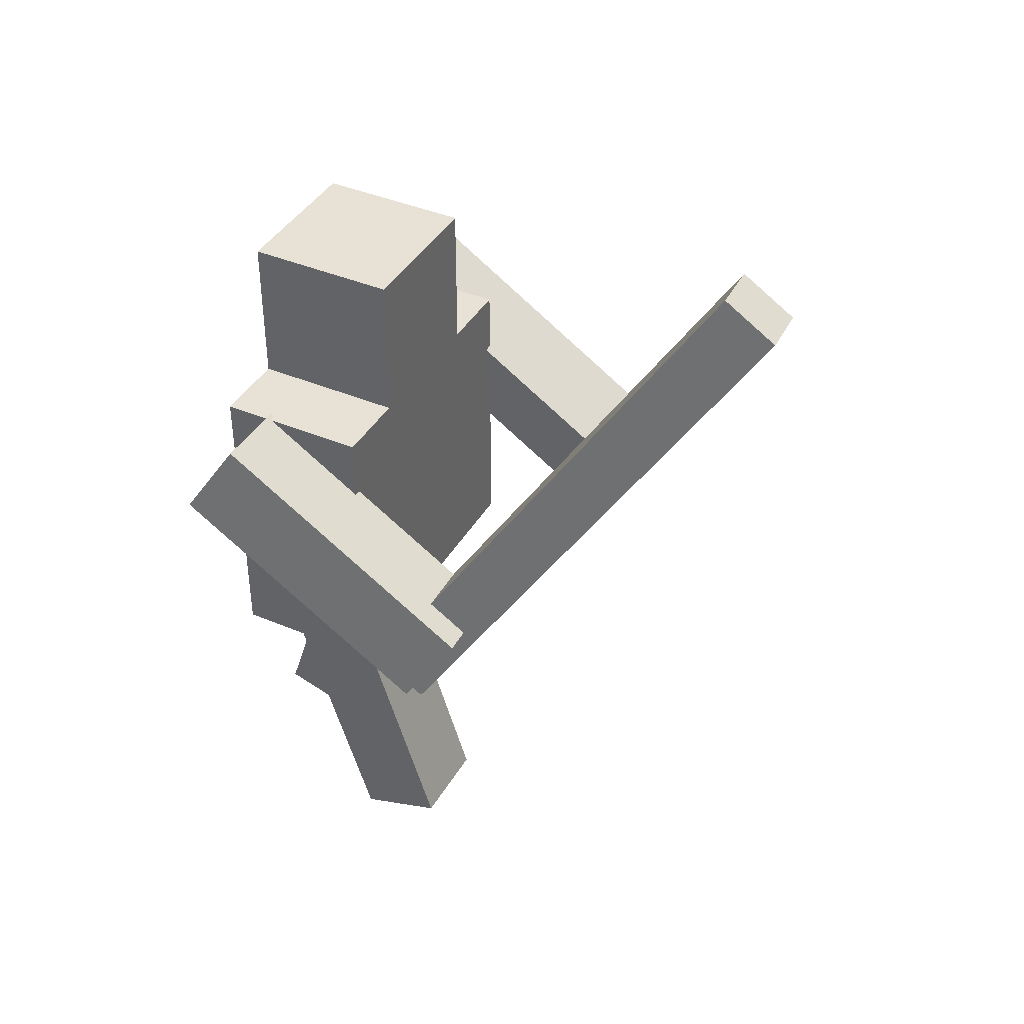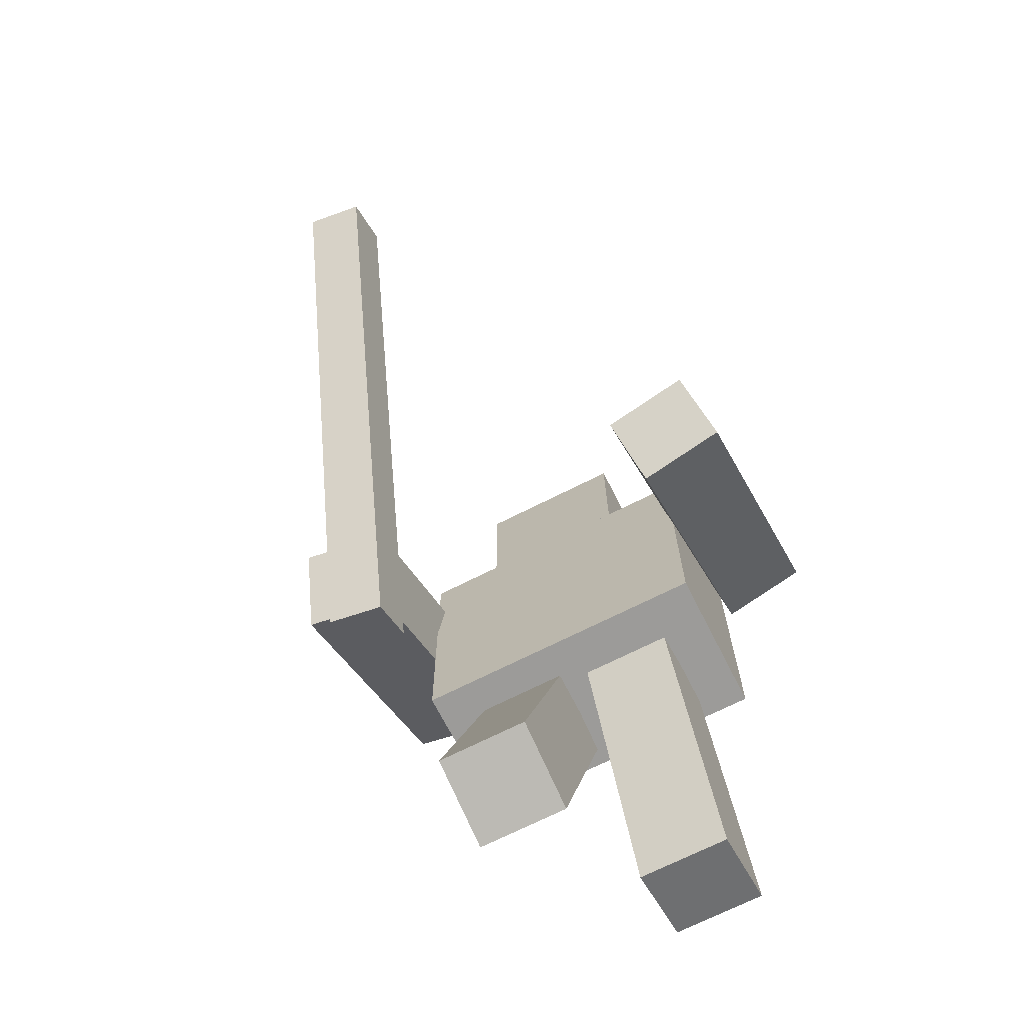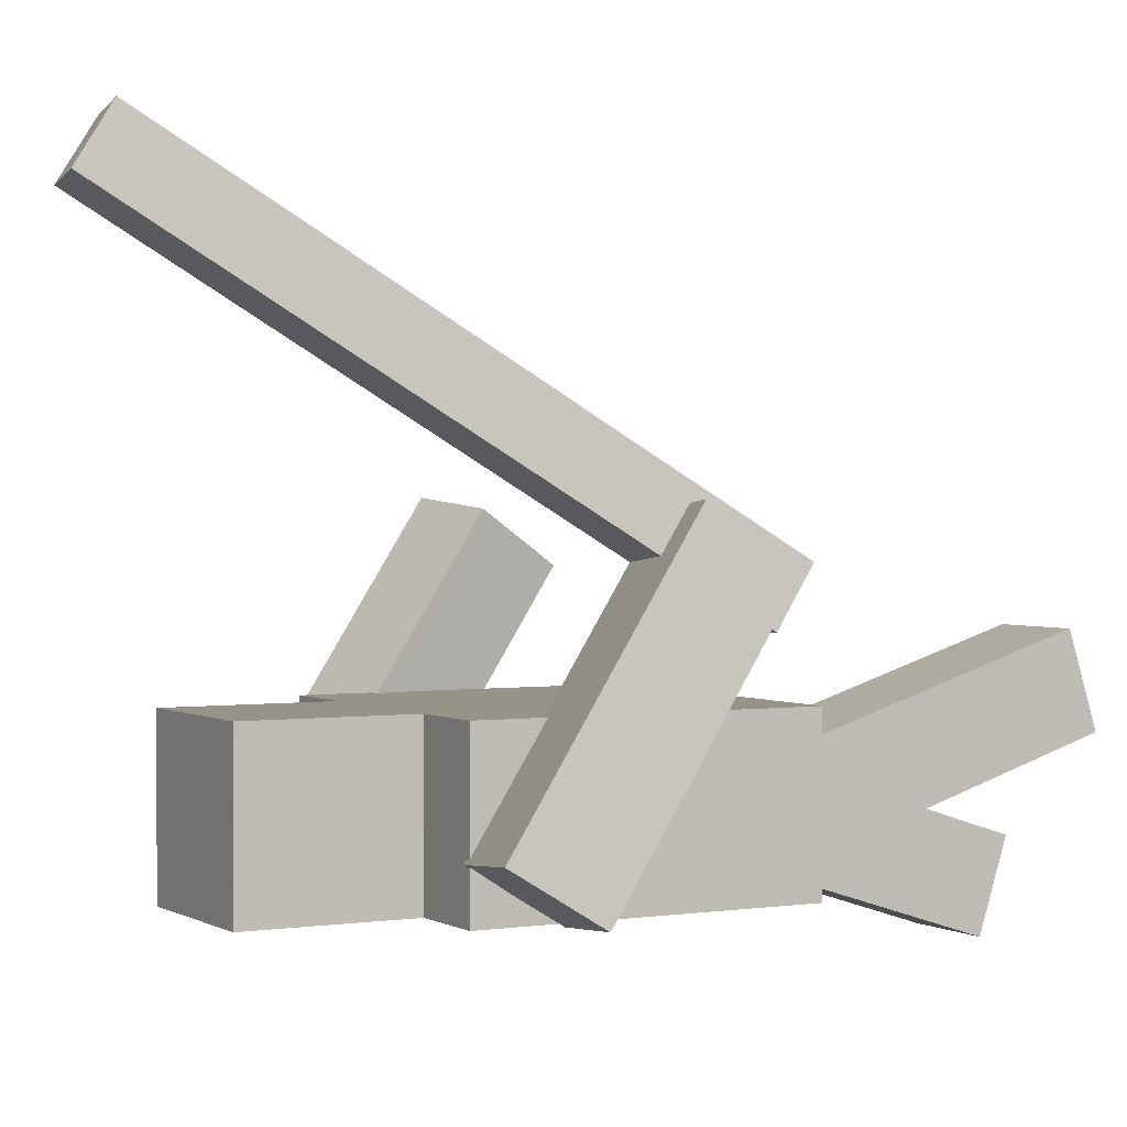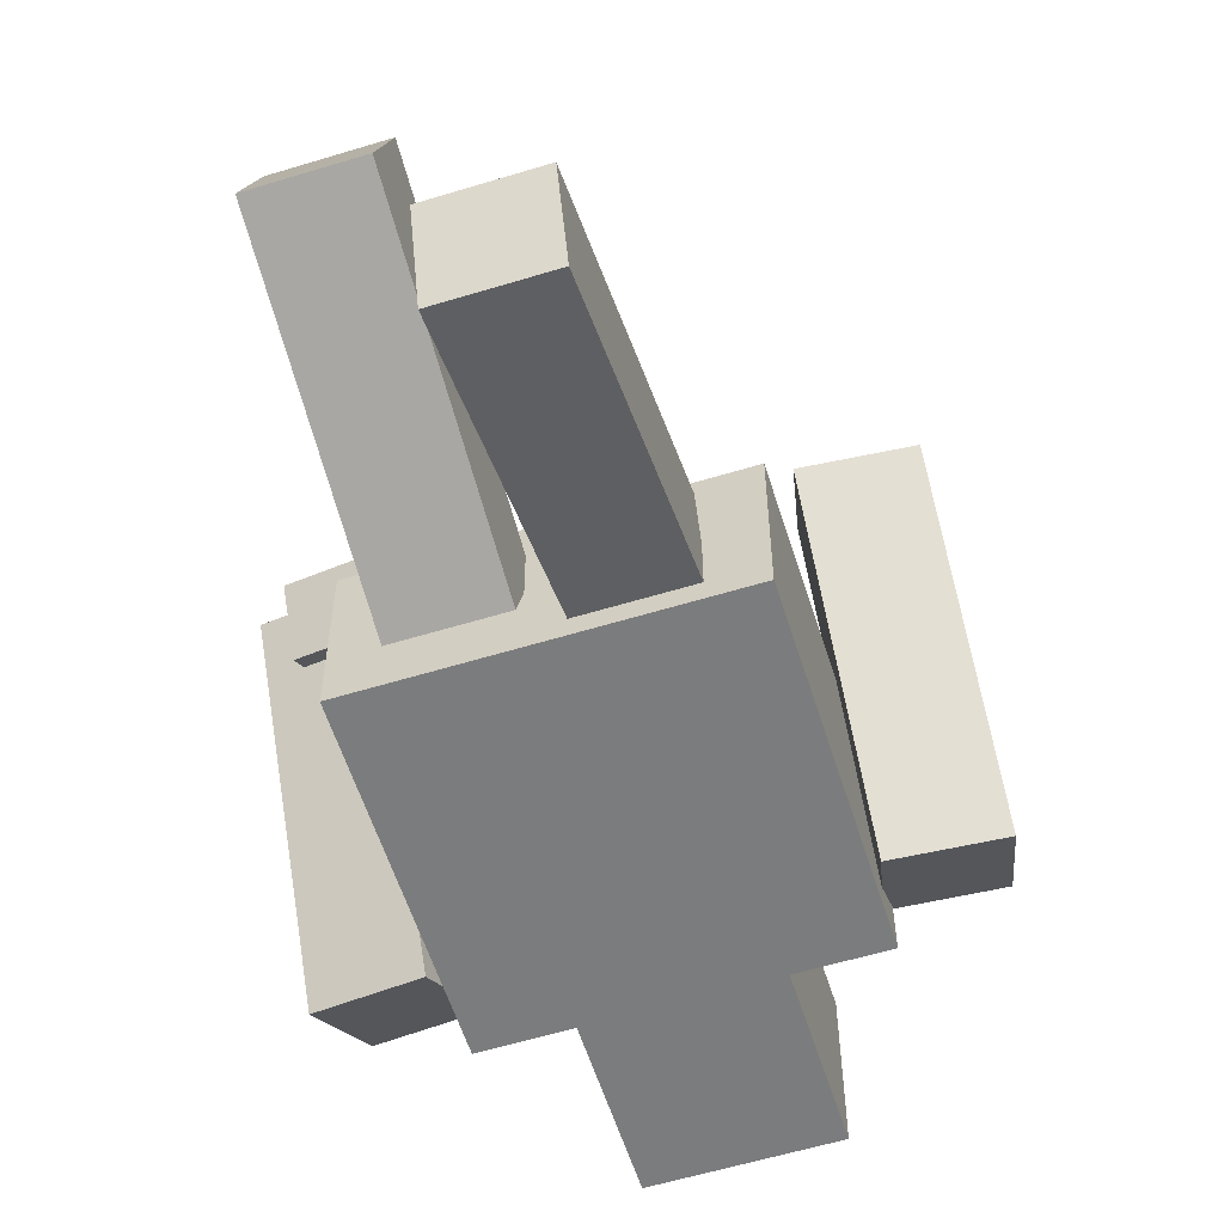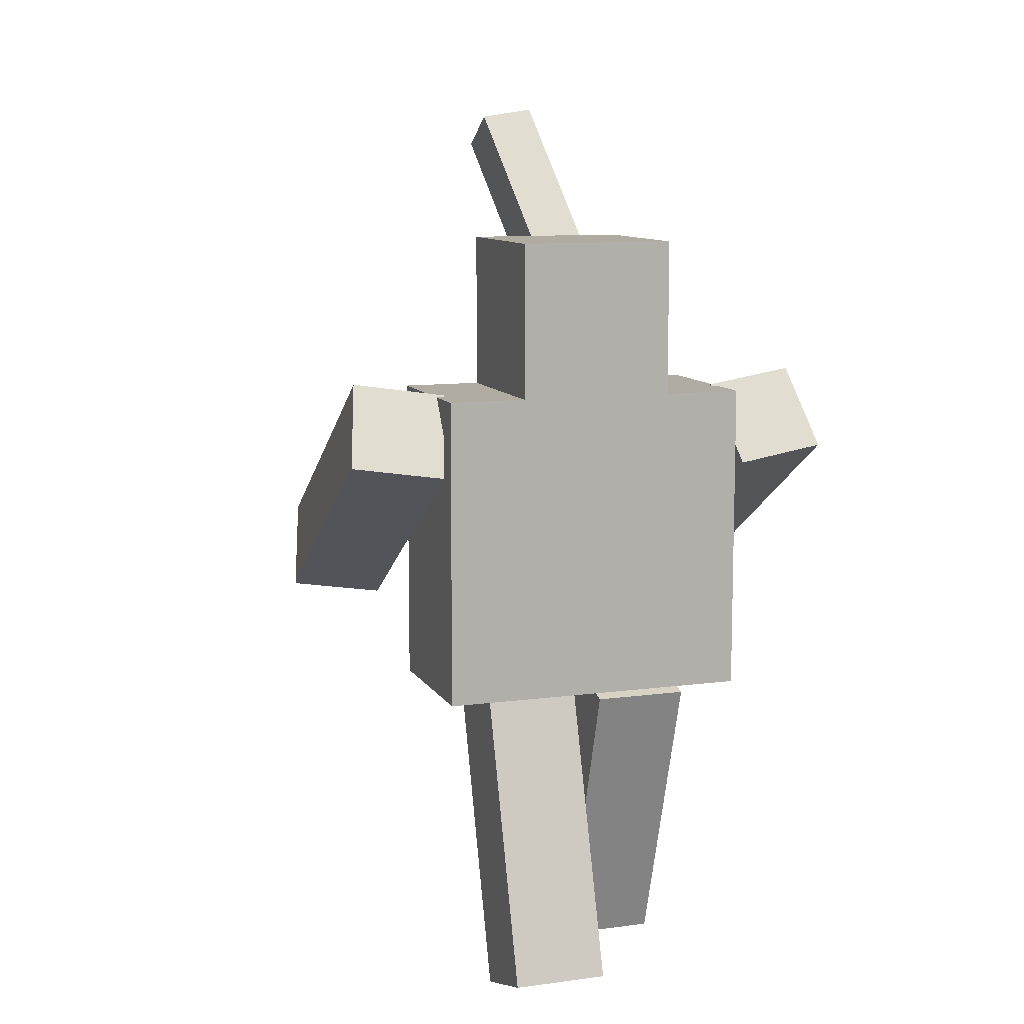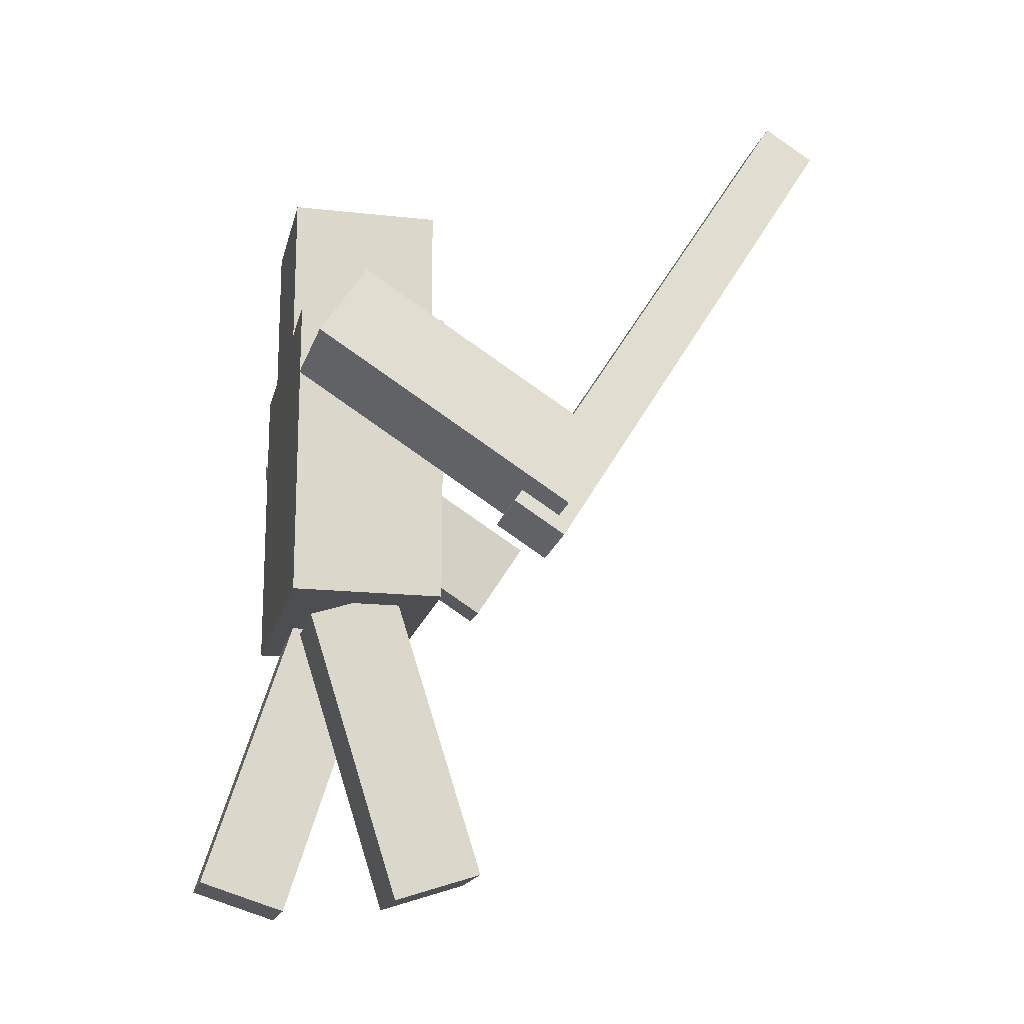
<metadata>
{"format":"obj","ext":"obj","renderer":"f3d","projection":"perspective","resolution":1024,"background":"white","views":[{"elev":40.4,"azim":-62.5,"up":"+Y"},{"elev":-69.9,"azim":26.9,"up":"+Y"},{"elev":1.4,"azim":-118.8,"up":"+Z"},{"elev":-58.6,"azim":17.5,"up":"+Z"},{"elev":10.2,"azim":161.1,"up":"+Y"},{"elev":-17.1,"azim":-102.6,"up":"+Y"}]}
</metadata>
<code>
o 立方体
v 0.5 1 -0.09166
v 0.5 2 -0.09166
v 0.5 1 0.4083
v 0.5 2 0.4083
v -0.5 1 -0.09166
v -0.5 2 -0.09166
v -0.5 1 0.4083
v -0.5 2 0.4083
v 0.25 2 -0.09166
v 0.25 2.5 -0.09166
v 0.25 2 0.4083
v 0.25 2.5 0.4083
v -0.25 2 -0.09166
v -0.25 2.5 -0.09166
v -0.25 2 0.4083
v -0.25 2.5 0.4083
f 1 2 4 3
f 3 4 8 7
f 7 8 6 5
f 5 6 2 1
f 3 7 5 1
f 8 4 2 6
f 9 10 12 11
f 11 12 16 15
f 15 16 14 13
f 13 14 10 9
f 11 15 13 9
f 16 12 10 14
o 立方体.001
v -0.5222 1.216 0.7446
v -0.5264 1.757 -0.09655
v -0.4707 1.465 0.9042
v -0.4748 2.005 0.06309
v -0.8178 1.259 0.7735
v -0.8219 1.799 -0.06764
v -0.7662 1.507 0.9331
v -0.7704 2.048 0.09201
v -0.5306 1.147 0.76
v -0.5315 1.256 0.5918
v -0.1869 2.806 1.824
v -0.1877 2.914 1.656
v -0.7277 1.176 0.7793
v -0.7285 1.284 0.6111
v -0.3839 2.834 1.844
v -0.3848 2.942 1.675
f 17 18 20 19
f 19 20 24 23
f 23 24 22 21
f 21 22 18 17
f 19 23 21 17
f 24 20 18 22
f 25 26 28 27
f 27 28 32 31
f 31 32 30 29
f 29 30 26 25
f 27 31 29 25
f 32 28 26 30
o 立方体.002
v 0.8178 1.259 0.7735
v 0.8219 1.799 -0.06764
v 0.7662 1.507 0.9331
v 0.7704 2.048 0.09201
v 0.5222 1.216 0.7446
v 0.5264 1.757 -0.09655
v 0.4707 1.465 0.9042
v 0.4748 2.005 0.06309
f 33 34 36 35
f 35 36 40 39
f 39 40 38 37
f 37 38 34 33
f 35 39 37 33
f 40 36 34 38
o 立方体.003
v -0.05 0.001766 0.2925
v -0.05 0.9544 -0.01171
v -0.05 0.09303 0.5783
v -0.05 1.046 0.2741
v -0.35 0.001766 0.2925
v -0.35 0.9544 -0.01171
v -0.35 0.09303 0.5783
v -0.35 1.046 0.2741
f 41 42 44 43
f 43 44 48 47
f 47 48 46 45
f 45 46 42 41
f 43 47 45 41
f 48 44 42 46
o 立方体.004
v 0.35 0.09303 -0.3159
v 0.35 1.046 -0.01171
v 0.35 0.001766 -0.03016
v 0.35 0.9544 0.2741
v 0.05 0.09303 -0.3159
v 0.05 1.046 -0.01171
v 0.05 0.001766 -0.03016
v 0.05 0.9544 0.2741
f 49 50 52 51
f 51 52 56 55
f 55 56 54 53
f 53 54 50 49
f 51 55 53 49
f 56 52 50 54

</code>
